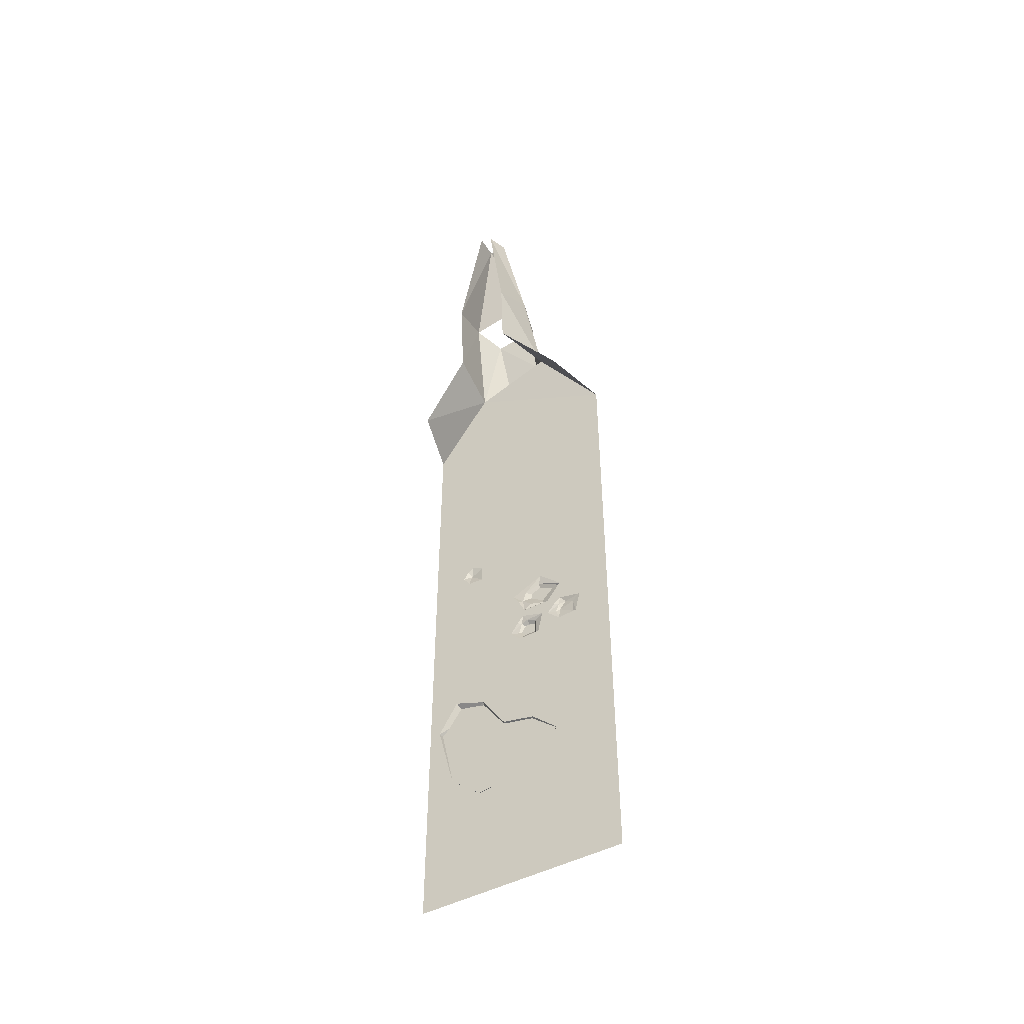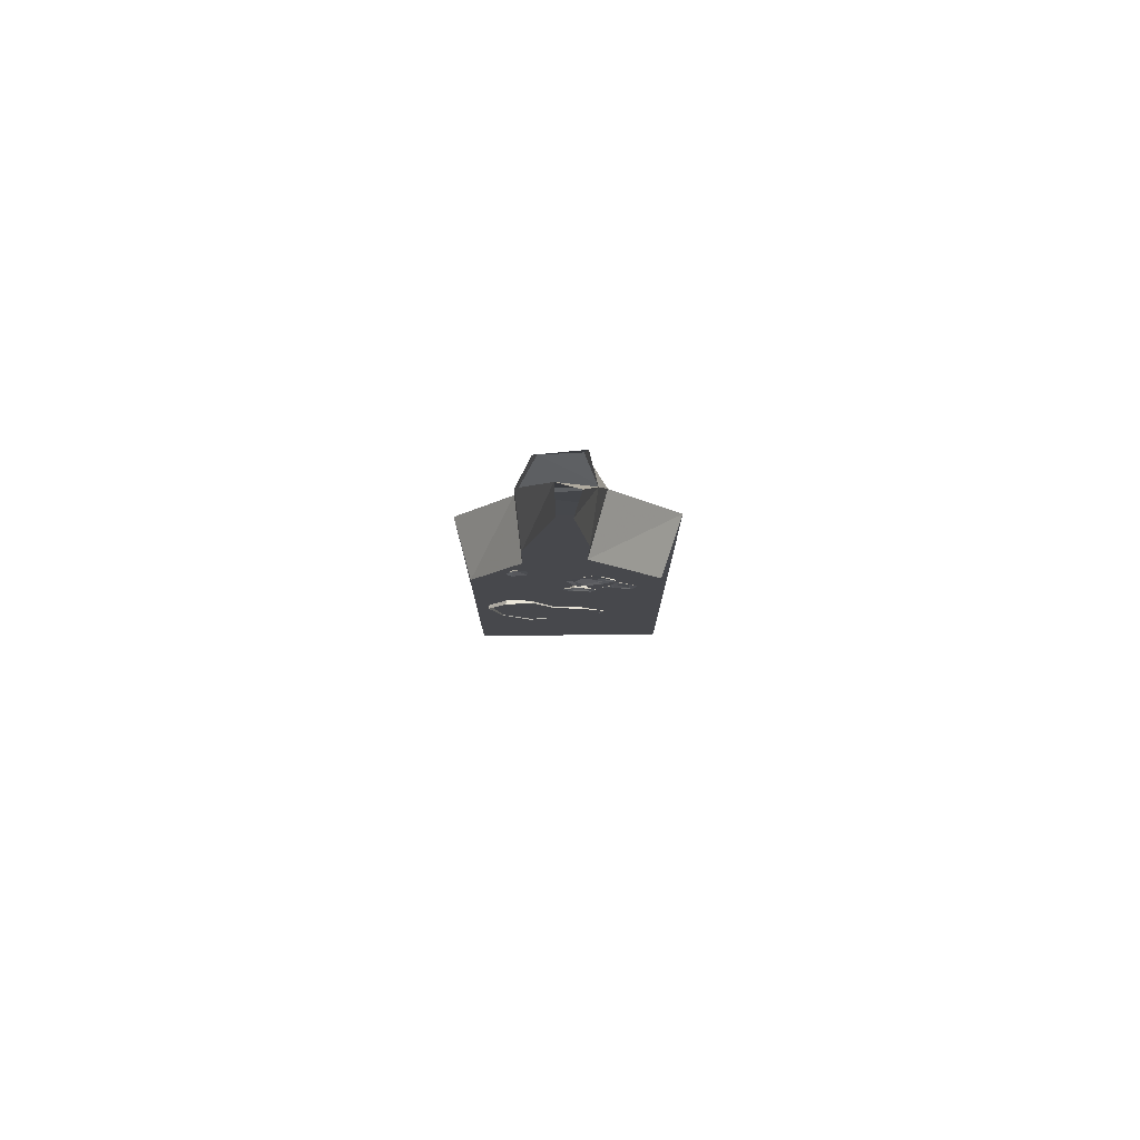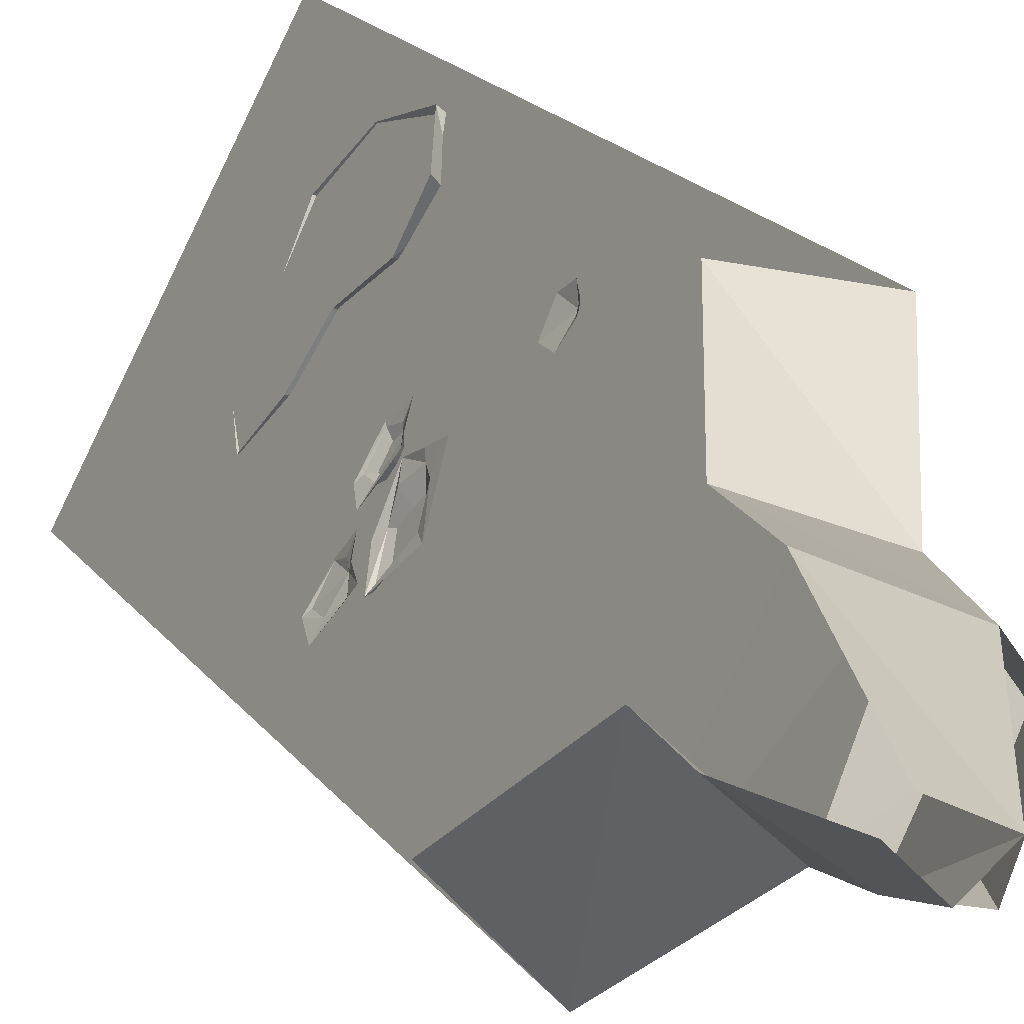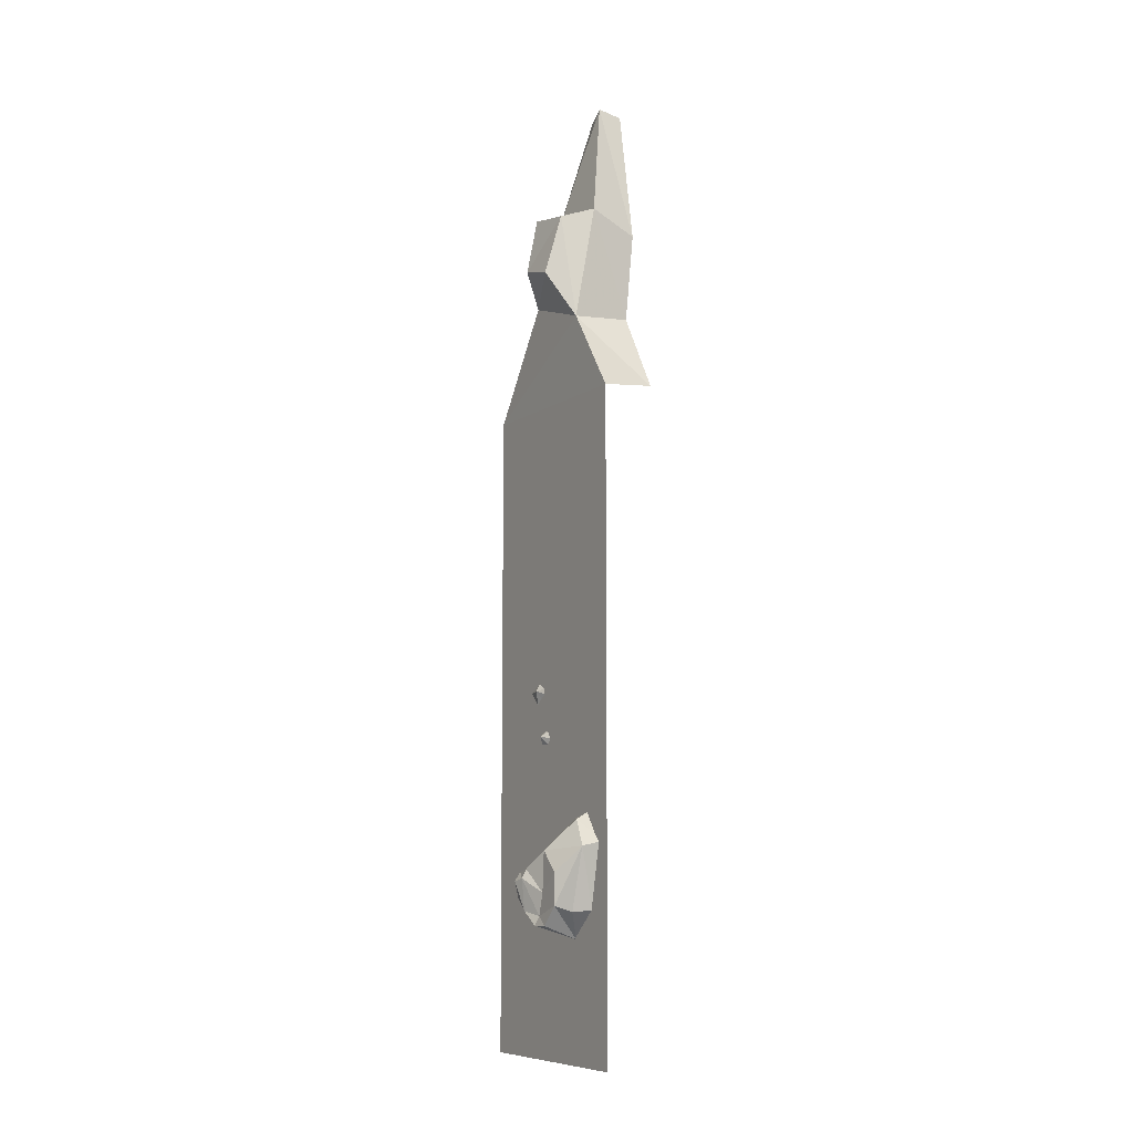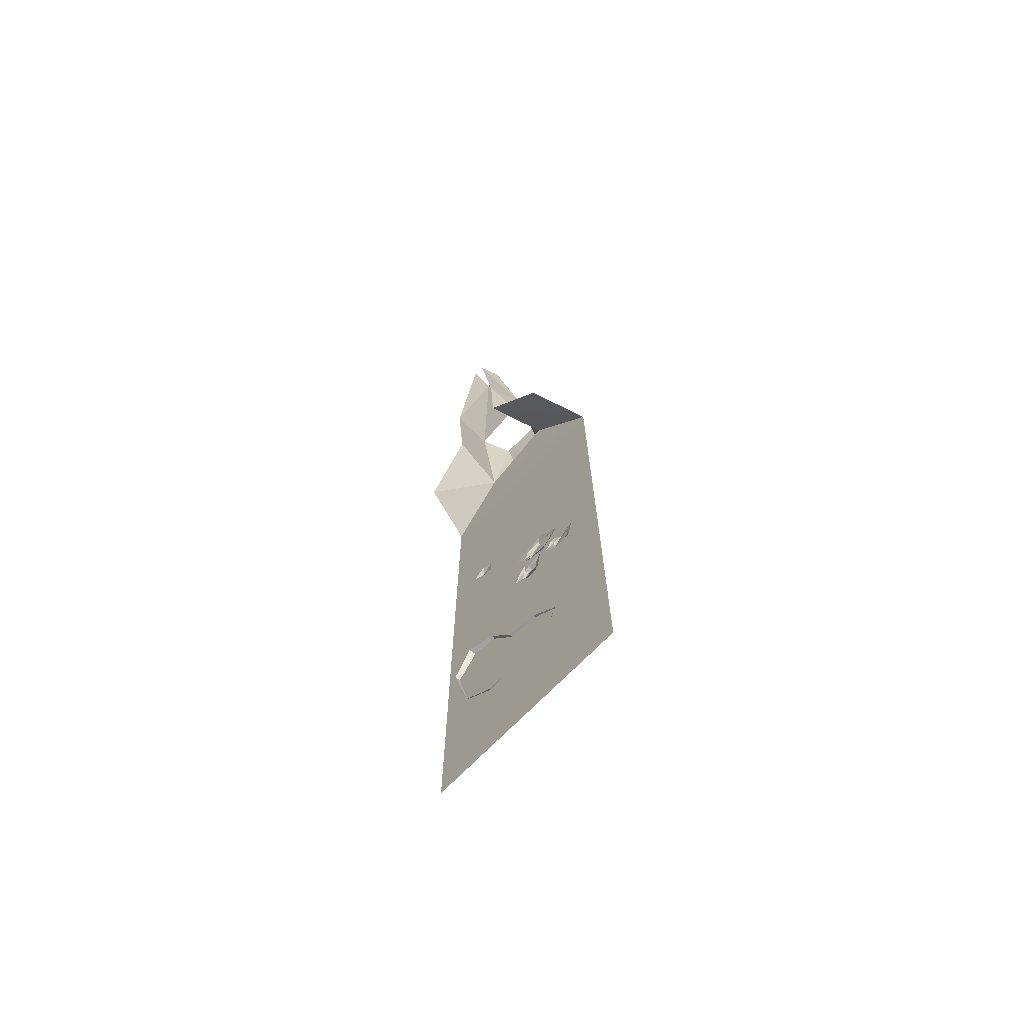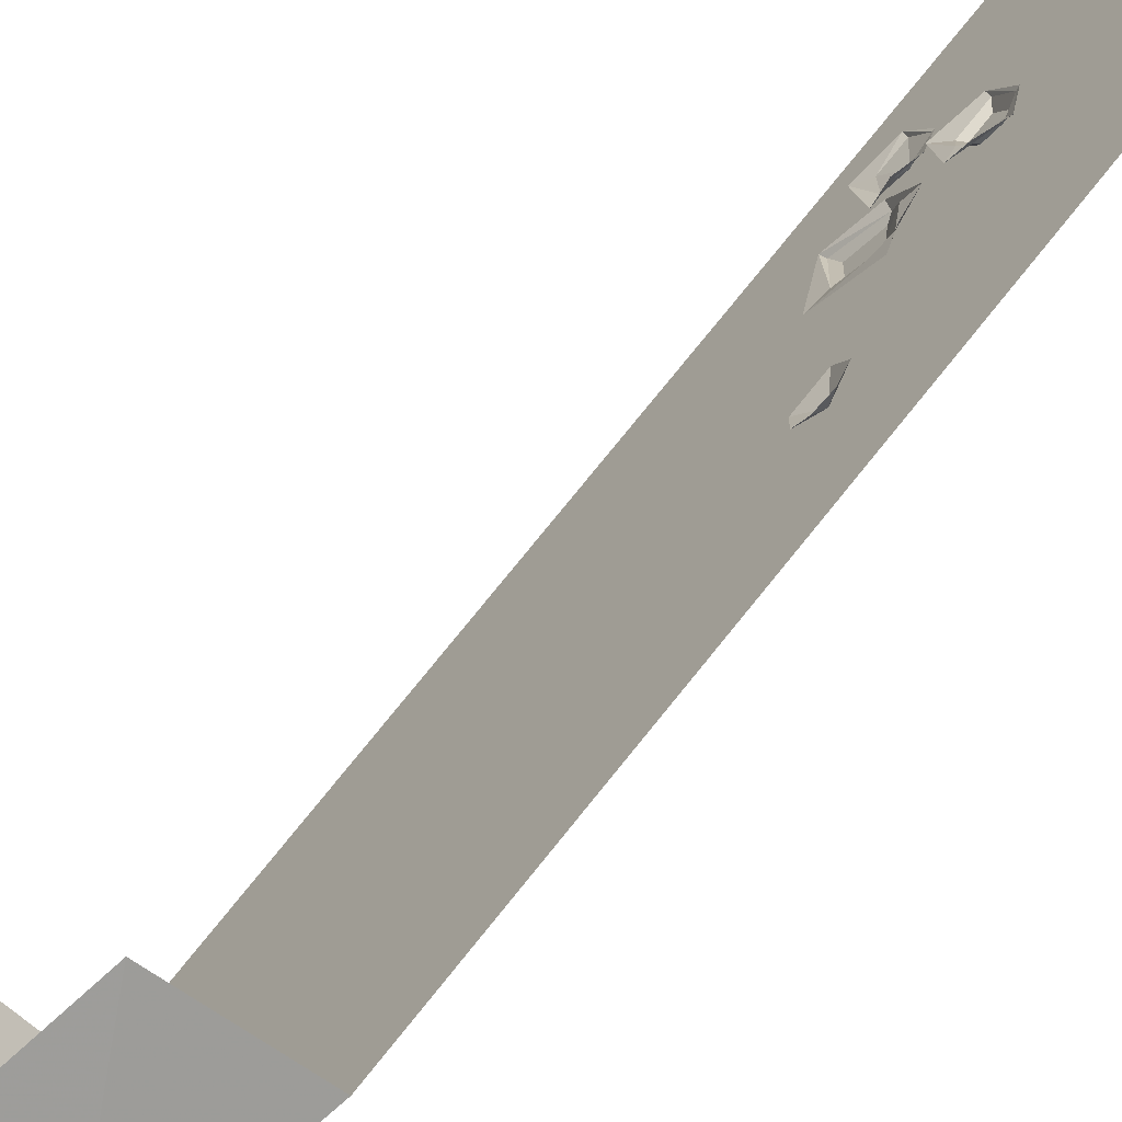
<metadata>
{"format":"obj","ext":"obj","renderer":"f3d","projection":"perspective","resolution":1024,"background":"white","views":[{"elev":-48.1,"azim":93.9,"up":"+Y"},{"elev":78.3,"azim":62.7,"up":"+Y"},{"elev":11.6,"azim":164.0,"up":"+Z"},{"elev":-8.5,"azim":-56.3,"up":"+Y"},{"elev":-70.7,"azim":109.4,"up":"+Y"},{"elev":70.6,"azim":-142.0,"up":"+Z"}]}
</metadata>
<code>
o object/6677
v -46 256 29
v -31 335 34
v -45 329 16
v -54 288 9
v -20 274 -20
v 0 200 -64
v -64 200 64
v -22 206 73
v -6 260 44
v 0 321 46
v -5 418 22
v -9 341 -7
v 4 412 10
v 15 411 21
v 16 326 11
v -41 295 -15
v -32 334 -13
v 12 273 10
v 31 206 -32
v 11 415 29
v 0 -240 -64
v -64 -240 64
v -47 47 36
v -45 38 38
v -47 45 42
v -46 51 39
v -44 54 35
v -41 50 28
v -41 38 28
v -17 -21 -30
v -16 -29 -29
v -17 -23 -27
v -16 -17 -29
v -15 -15 -34
v -11 -19 -39
v -11 -29 -39
v -9 -30 -41
v -16 -30 -29
v -19 -22 -21
v -16 -16 -26
v -16 -10 -30
v -7 -16 -44
v -27 4 -16
v -22 -8 -18
v -24 -7 -9
v -28 0 -3
v -27 7 -5
v -23 12 -15
v -16 3 -29
v -14 3 -30
v -19 -10 -21
v -26 -11 -4
v -28 -1 0
v -31 7 4
v -22 19 -16
v -31 -27 -10
v -29 -35 -2
v -31 -29 0
v -29 -22 -2
v -26 -21 -6
v -24 -24 -12
v -24 -35 -12
v -22 -36 -14
v -29 -36 -1
v -33 -28 6
v -29 -21 1
v -27 -16 -3
v -19 -22 -17
v -68 -100 48
v -63 -142 37
v -55 -141 47
v -57 -97 57
v -58 -83 37
v -66 -103 17
v -73 -117 30
v -73 -138 30
v -45 -160 28
v -43 -82 26
v -36 -107 11
v -50 -76 45
v -63 -115 1
v -66 -130 16
v -64 -145 12
v -71 -151 21
v -65 -151 9
v -37 -157 10
v -62 -142 -1
v -23 -148 -18
v -59 -134 -8
v -19 -128 -25
v -63 -123 -8
v -26 -112 -9
v -57 -117 -8
v -65 -121 -1
f 1 2 3
f 1 3 4
f 1 4 5
f 1 5 6
f 1 6 7
f 1 7 8
f 1 8 9
f 1 9 2
f 2 9 10
f 2 10 11
f 2 11 12
f 12 11 13
f 12 13 14
f 12 14 15
f 12 15 5
f 12 5 16
f 12 16 17
f 17 16 3
f 3 16 4
f 4 16 5
f 18 19 6
f 18 6 5
f 18 5 15
f 10 20 11
f 21 22 7
f 21 7 6
f 23 24 25
f 23 25 26
f 23 26 27
f 23 27 28
f 23 28 29
f 23 29 24
f 30 31 32
f 30 32 33
f 30 33 34
f 30 34 35
f 30 35 36
f 30 36 31
f 31 36 37
f 31 37 38
f 31 38 39
f 31 39 32
f 32 39 33
f 33 39 40
f 33 40 41
f 33 41 34
f 34 41 42
f 34 42 35
f 35 42 37
f 35 37 36
f 43 44 45
f 43 45 46
f 43 46 47
f 43 47 48
f 43 48 49
f 43 49 44
f 44 49 50
f 44 50 51
f 44 51 52
f 44 52 45
f 45 52 46
f 46 52 53
f 46 53 54
f 46 54 47
f 47 54 55
f 47 55 48
f 48 55 50
f 48 50 49
f 56 57 58
f 56 58 59
f 56 59 60
f 56 60 61
f 56 61 62
f 56 62 57
f 57 62 63
f 57 63 64
f 57 64 65
f 57 65 58
f 58 65 59
f 59 65 66
f 59 66 67
f 59 67 60
f 60 67 68
f 60 68 61
f 61 68 63
f 61 63 62
f 69 70 71
f 69 71 72
f 69 72 73
f 69 73 74
f 69 74 75
f 69 75 76
f 69 76 70
f 70 76 77
f 70 77 71
f 78 79 74
f 78 74 73
f 78 73 80
f 80 73 72
f 79 81 74
f 74 81 82
f 74 82 75
f 75 82 76
f 76 82 83
f 76 83 84
f 76 84 77
f 77 84 85
f 77 85 86
f 86 85 87
f 86 87 88
f 88 87 89
f 88 89 90
f 90 89 91
f 90 91 92
f 92 91 93
f 92 93 79
f 79 93 81
f 81 93 94
f 81 94 82
f 82 94 83
f 83 94 87
f 83 87 85
f 83 85 84
f 87 94 91
f 87 91 89
f 94 93 91

</code>
